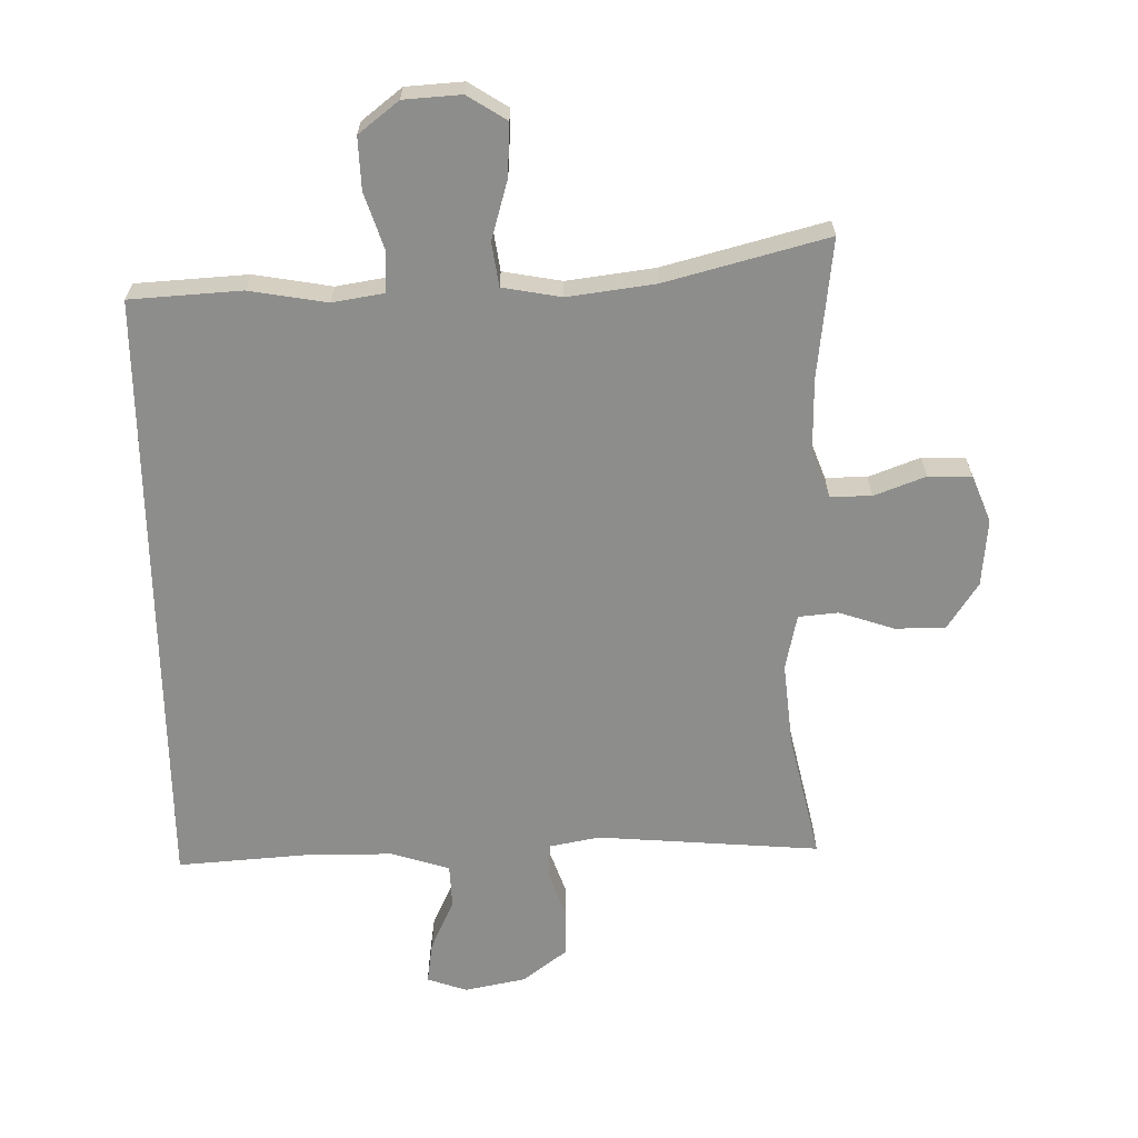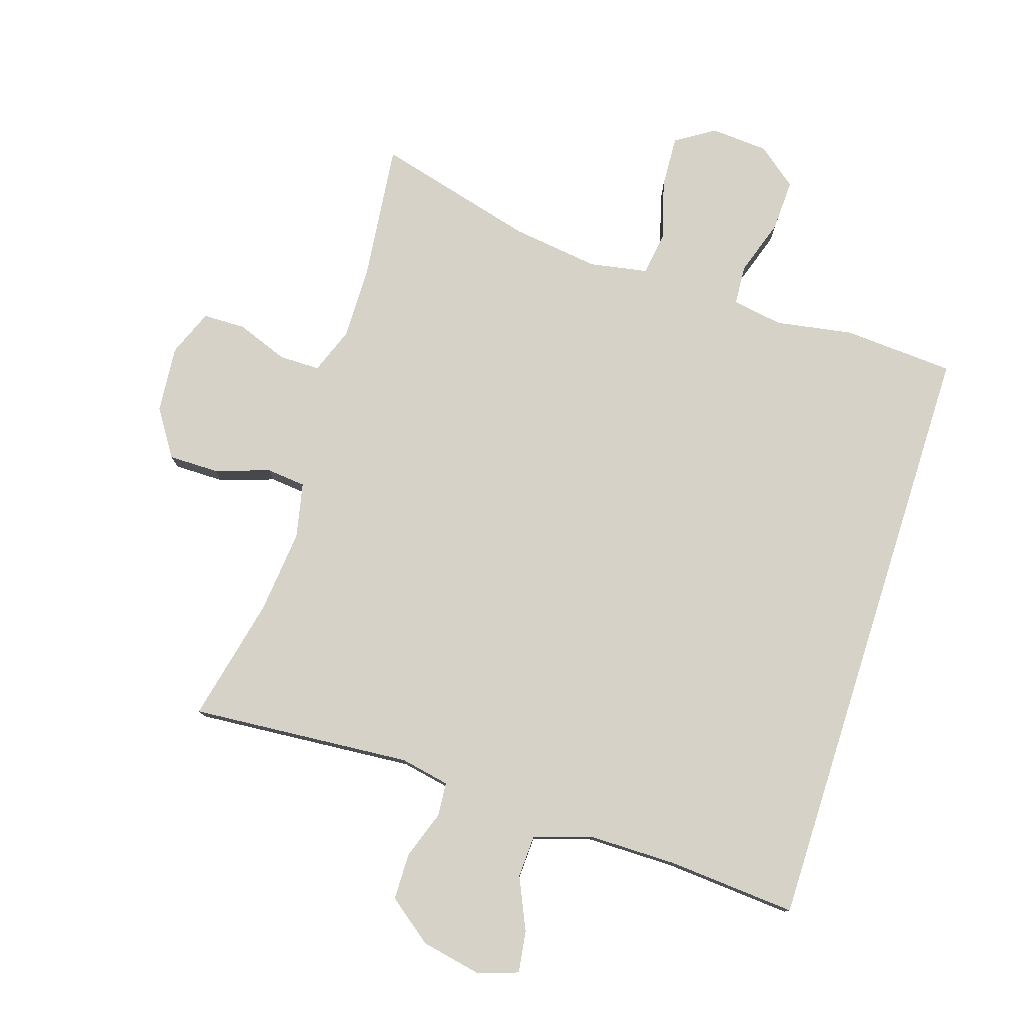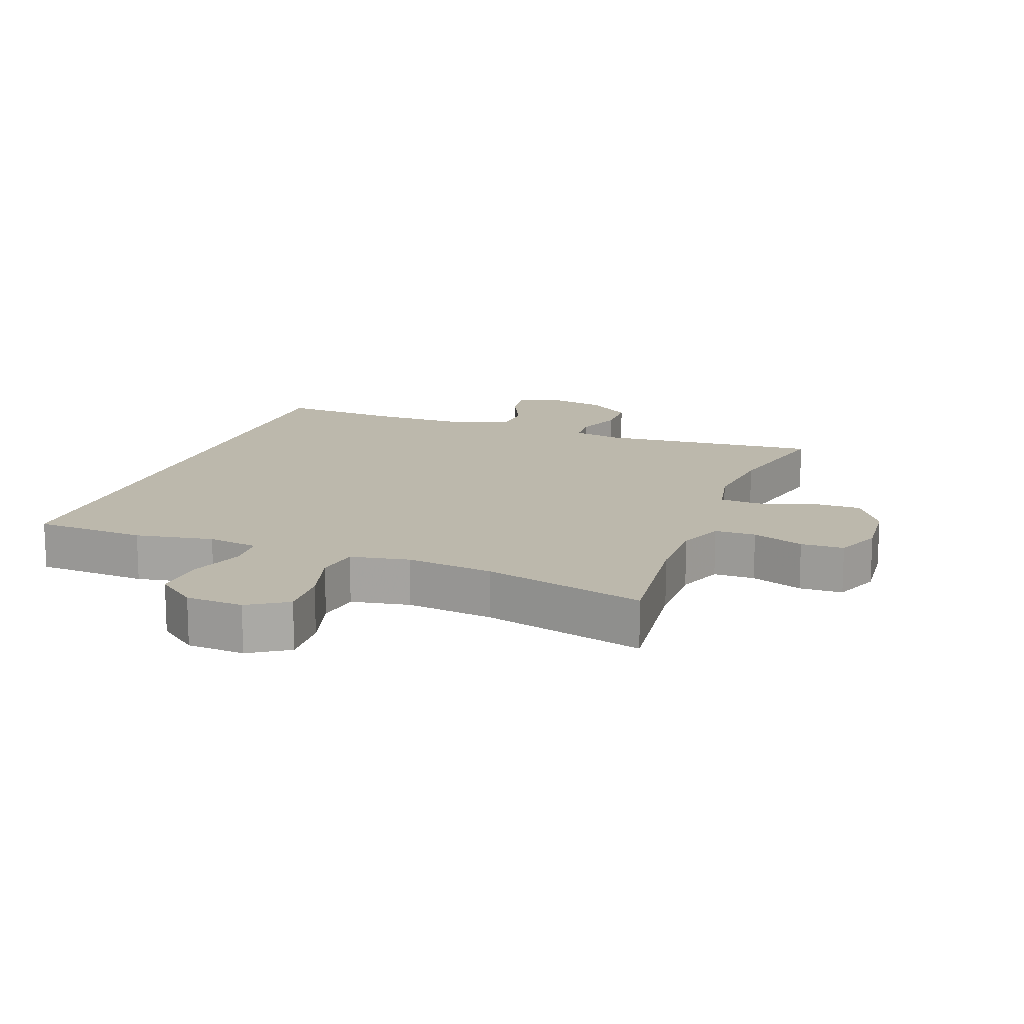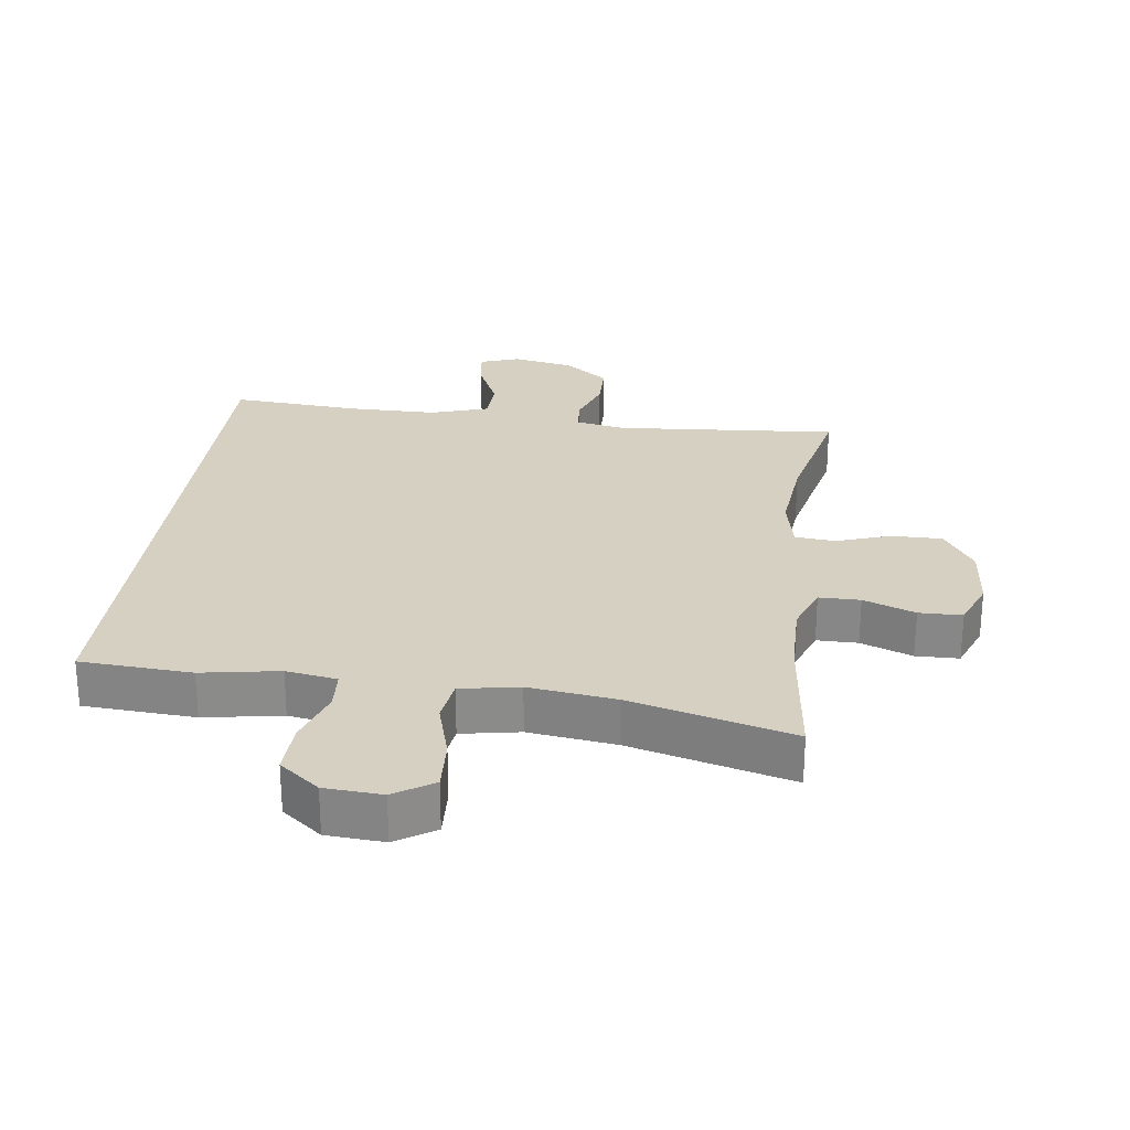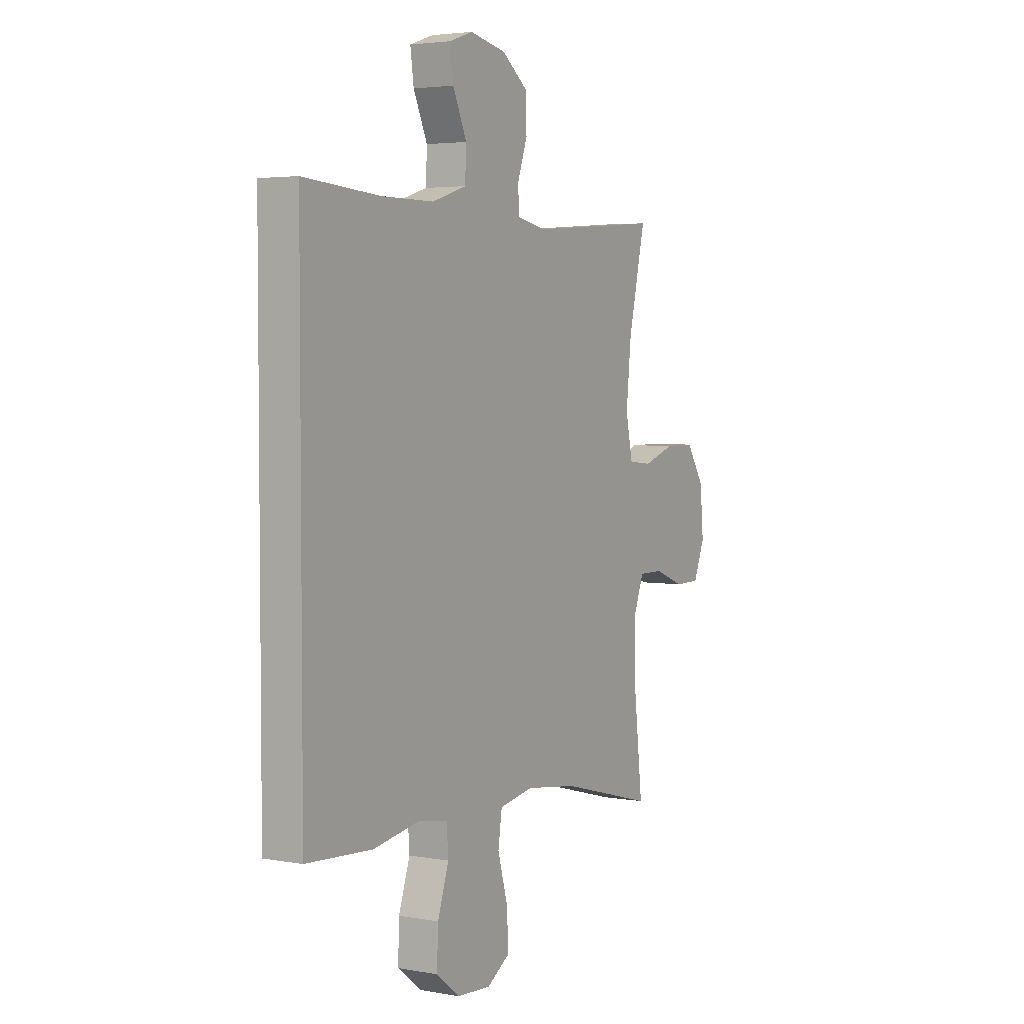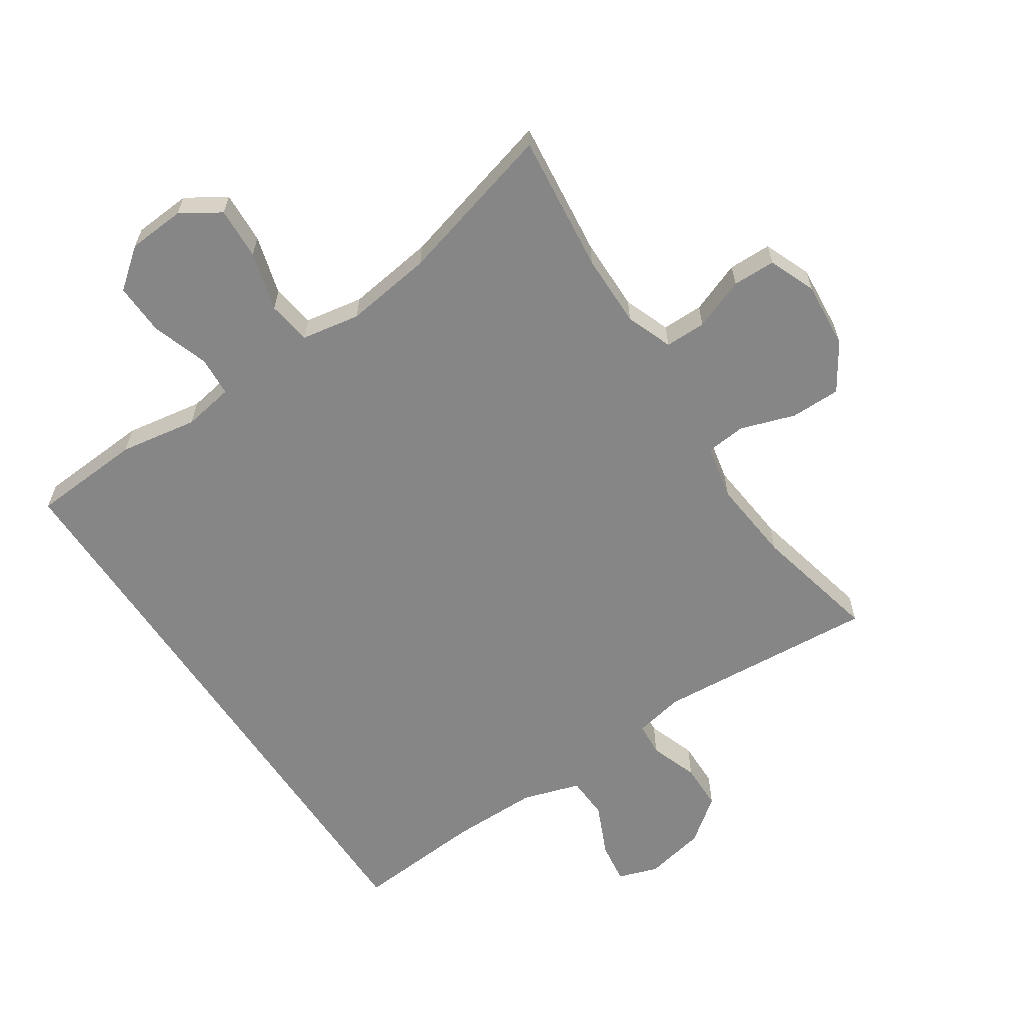
<metadata>
{"format":"obj","ext":"obj","renderer":"f3d","projection":"perspective","resolution":1024,"background":"white","views":[{"elev":-64.5,"azim":-179.1,"up":"+Y"},{"elev":78.3,"azim":17.7,"up":"+Y"},{"elev":14.6,"azim":-160.0,"up":"+Y"},{"elev":26.5,"azim":-172.8,"up":"+Y"},{"elev":3.8,"azim":120.7,"up":"+Z"},{"elev":-62.1,"azim":-146.4,"up":"+Y"}]}
</metadata>
<code>
v 0.5 0.07 0.514
v 0.5 0.07 -0.422
v 0.329 0.07 -0.433
v 0.21 0.07 -0.413
v 0.132 0.07 -0.426
v 0.128 0.07 -0.487
v 0.157 0.07 -0.574
v 0.16 0.07 -0.654
v 0.099 0.07 -0.702
v 0.011 0.07 -0.708
v -0.049 0.07 -0.67
v -0.045 0.07 -0.59
v -0.019 0.07 -0.499
v -0.029 0.07 -0.432
v -0.119 0.07 -0.416
v -0.253 0.07 -0.434
v -0.5 0.07 -0.5
v -0.476 0.07 -0.287
v -0.475 0.07 -0.174
v -0.502 0.07 -0.103
v -0.565 0.07 -0.103
v -0.644 0.07 -0.133
v -0.71 0.07 -0.132
v -0.739 0.07 -0.06
v -0.73 0.07 0.043
v -0.683 0.07 0.115
v -0.606 0.07 0.115
v -0.522 0.07 0.087
v -0.461 0.07 0.093
v -0.443 0.07 0.178
v -0.456 0.07 0.307
v -0.5 0.07 0.5
v -0.159 0.07 0.474
v -0.083 0.07 0.489
v -0.079 0.07 0.541
v -0.105 0.07 0.615
v -0.104 0.07 0.687
v -0.036 0.07 0.739
v 0.058 0.07 0.758
v 0.119 0.07 0.737
v 0.11 0.07 0.673
v 0.074 0.07 0.593
v 0.077 0.07 0.527
v 0.166 0.07 0.499
v 0.302 0.07 0.499
v 0.5 0 0.514
v 0.5 0 -0.422
v 0.329 0 -0.433
v 0.21 0 -0.413
v 0.132 0 -0.426
v 0.128 0 -0.487
v 0.157 0 -0.574
v 0.16 0 -0.654
v 0.099 0 -0.702
v 0.011 0 -0.708
v -0.049 0 -0.67
v -0.045 0 -0.59
v -0.019 0 -0.499
v -0.029 0 -0.432
v -0.119 0 -0.416
v -0.253 0 -0.434
v -0.5 0 -0.5
v -0.476 0 -0.287
v -0.475 0 -0.174
v -0.502 0 -0.103
v -0.565 0 -0.103
v -0.644 0 -0.133
v -0.71 0 -0.132
v -0.739 0 -0.06
v -0.73 0 0.043
v -0.683 0 0.115
v -0.606 0 0.115
v -0.522 0 0.087
v -0.461 0 0.093
v -0.443 0 0.178
v -0.456 0 0.307
v -0.5 0 0.5
v -0.159 0 0.474
v -0.083 0 0.489
v -0.079 0 0.541
v -0.105 0 0.615
v -0.104 0 0.687
v -0.036 0 0.739
v 0.058 0 0.758
v 0.119 0 0.737
v 0.11 0 0.673
v 0.074 0 0.593
v 0.077 0 0.527
v 0.166 0 0.499
v 0.302 0 0.499
f 40 41 42
f 39 40 42
f 38 39 42
f 37 38 42
f 36 37 42
f 35 36 42
f 34 35 42 43
f 31 32 33
f 30 31 33 34
f 34 43 44
f 30 34 44
f 29 30 44
f 26 27 28
f 25 26 28
f 24 25 28
f 23 24 28
f 22 23 28
f 21 22 28
f 20 21 28 29
f 16 17 18
f 15 16 18 19
f 29 44 45
f 20 29 45
f 19 20 45
f 15 19 45
f 14 15 45
f 11 12 13
f 10 11 13
f 9 10 13
f 8 9 13
f 7 8 13
f 6 7 13
f 2 3 4
f 1 2 4
f 45 1 4
f 45 4 5
f 14 45 5
f 5 6 13 14
f 87 86 85
f 87 85 84
f 87 84 83
f 87 83 82
f 87 82 81
f 87 81 80
f 88 87 80 79
f 78 77 76
f 79 78 76 75
f 89 88 79
f 89 79 75
f 89 75 74
f 73 72 71
f 73 71 70
f 73 70 69
f 73 69 68
f 73 68 67
f 73 67 66
f 74 73 66 65
f 63 62 61
f 64 63 61 60
f 90 89 74
f 90 74 65
f 90 65 64
f 90 64 60
f 90 60 59
f 58 57 56
f 58 56 55
f 58 55 54
f 58 54 53
f 58 53 52
f 58 52 51
f 49 48 47
f 49 47 46
f 49 46 90
f 50 49 90
f 50 90 59
f 59 58 51 50
f 1 46 47 2
f 2 47 48 3
f 3 48 49 4
f 4 49 50 5
f 5 50 51 6
f 6 51 52 7
f 7 52 53 8
f 8 53 54 9
f 9 54 55 10
f 10 55 56 11
f 11 56 57 12
f 12 57 58 13
f 13 58 59 14
f 14 59 60 15
f 15 60 61 16
f 16 61 62 17
f 17 62 63 18
f 18 63 64 19
f 19 64 65 20
f 20 65 66 21
f 21 66 67 22
f 22 67 68 23
f 23 68 69 24
f 24 69 70 25
f 25 70 71 26
f 26 71 72 27
f 27 72 73 28
f 28 73 74 29
f 29 74 75 30
f 30 75 76 31
f 31 76 77 32
f 32 77 78 33
f 33 78 79 34
f 34 79 80 35
f 35 80 81 36
f 36 81 82 37
f 37 82 83 38
f 38 83 84 39
f 39 84 85 40
f 40 85 86 41
f 41 86 87 42
f 42 87 88 43
f 43 88 89 44
f 44 89 90 45
f 45 90 46 1

</code>
